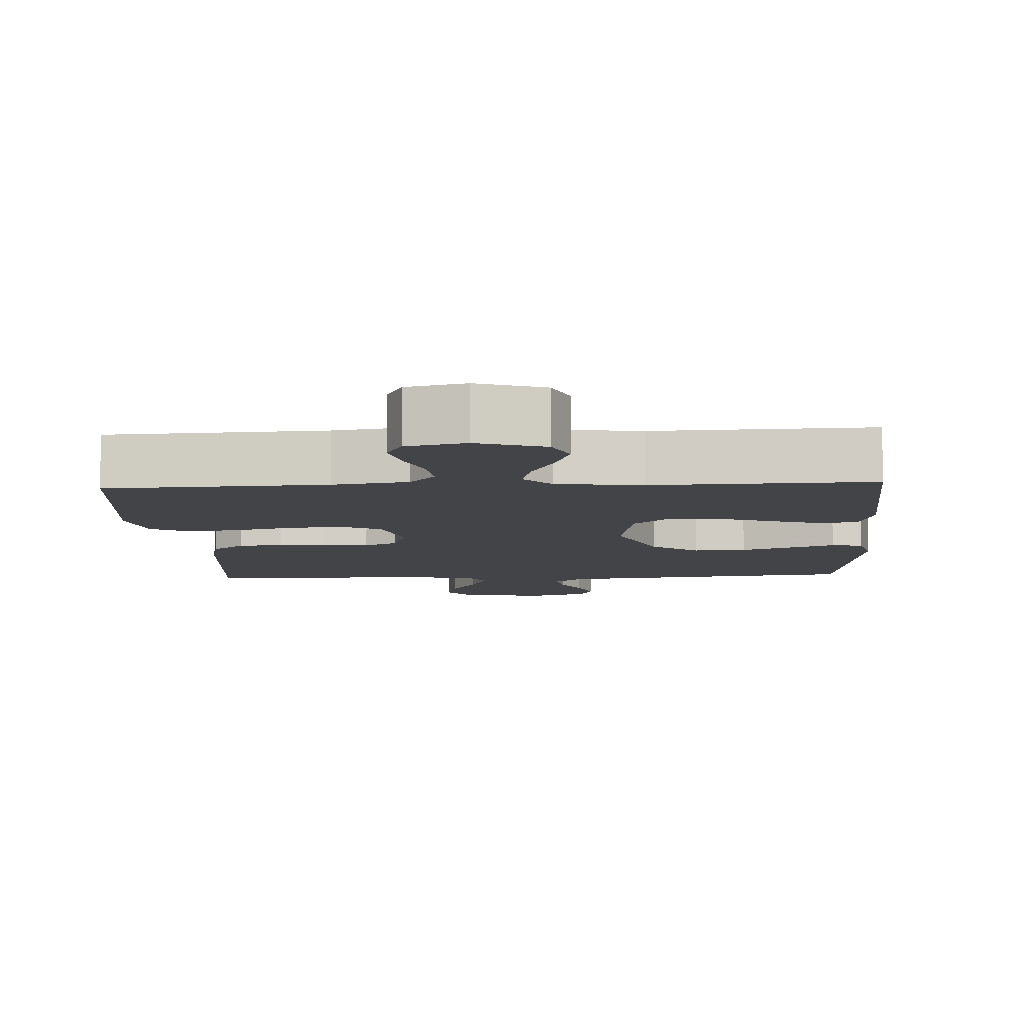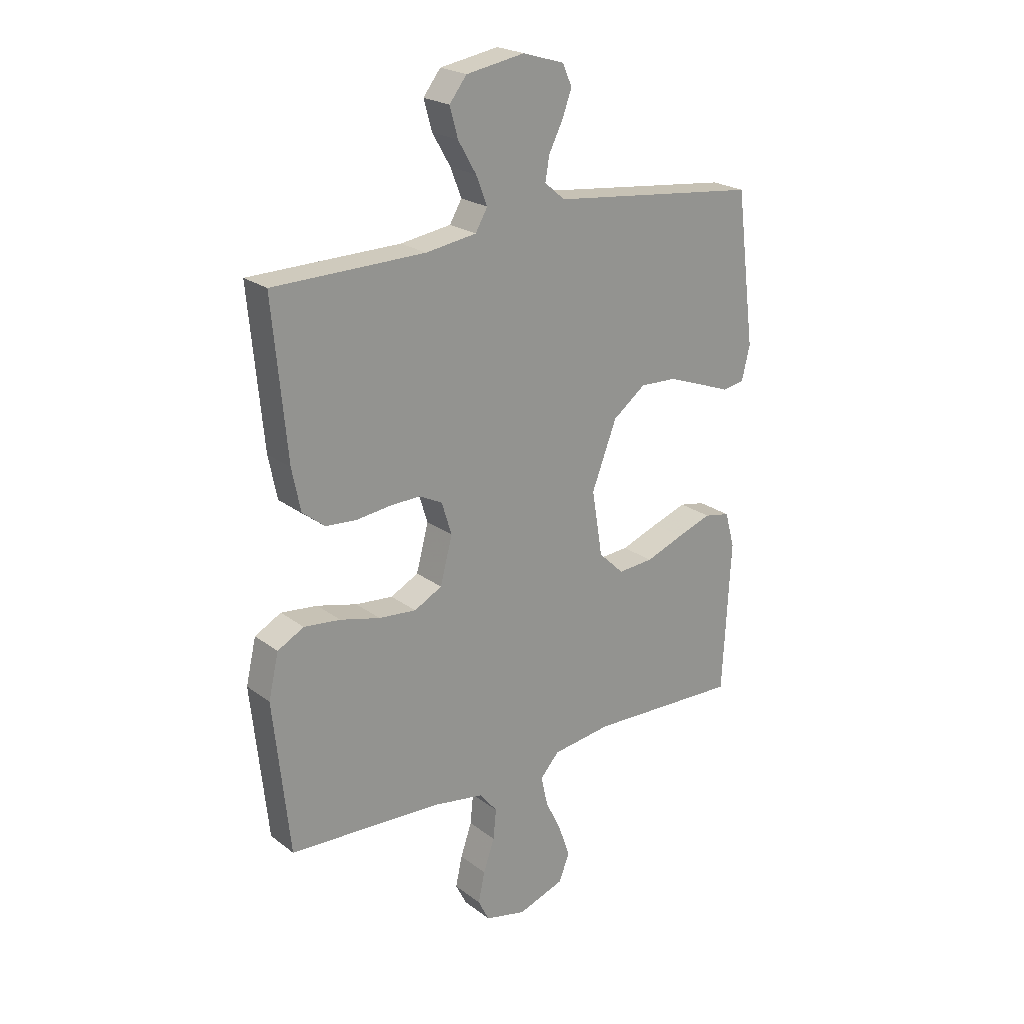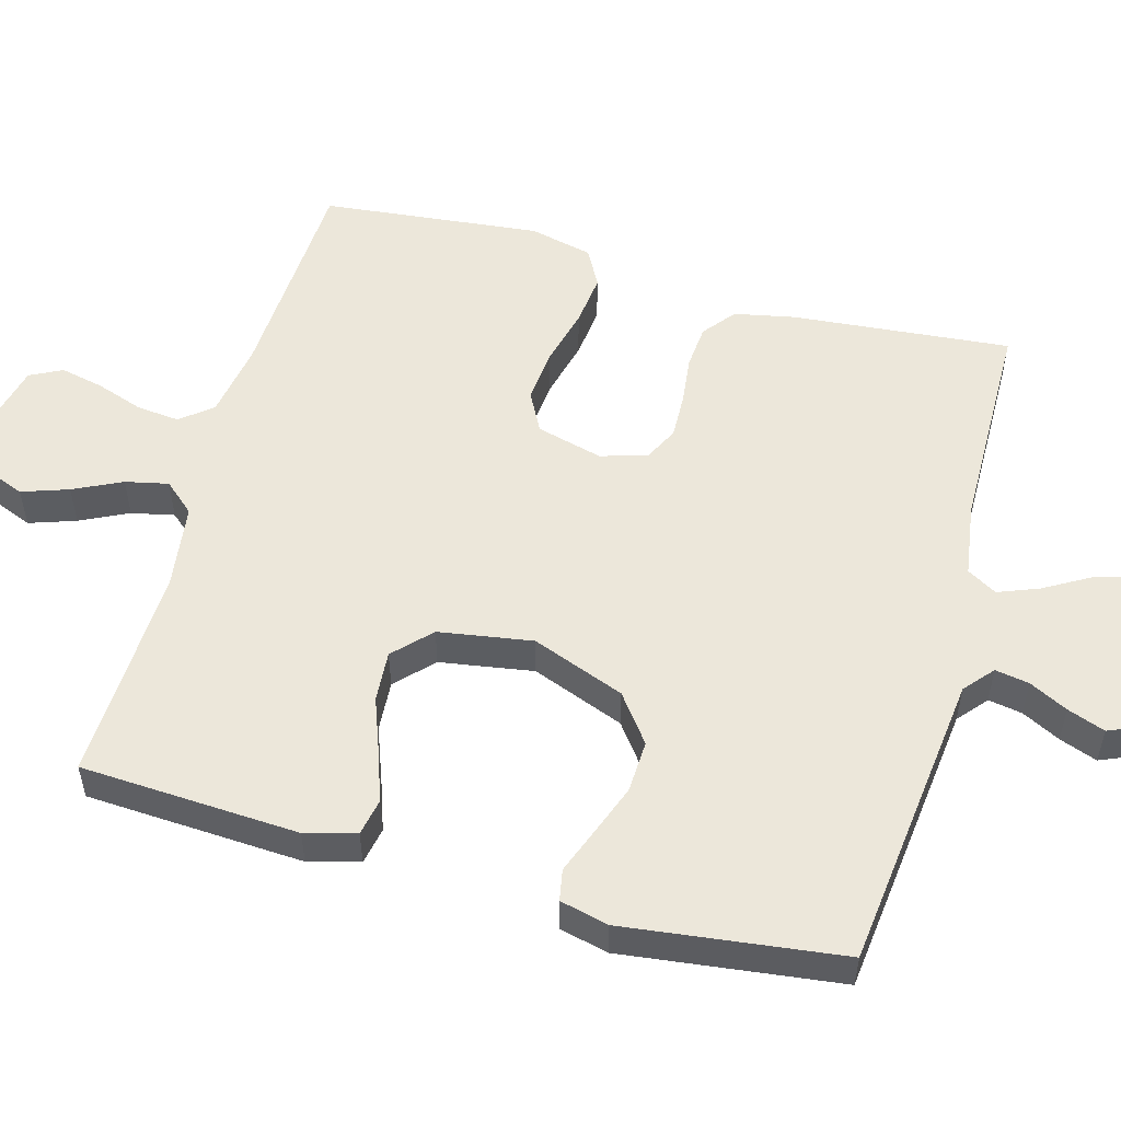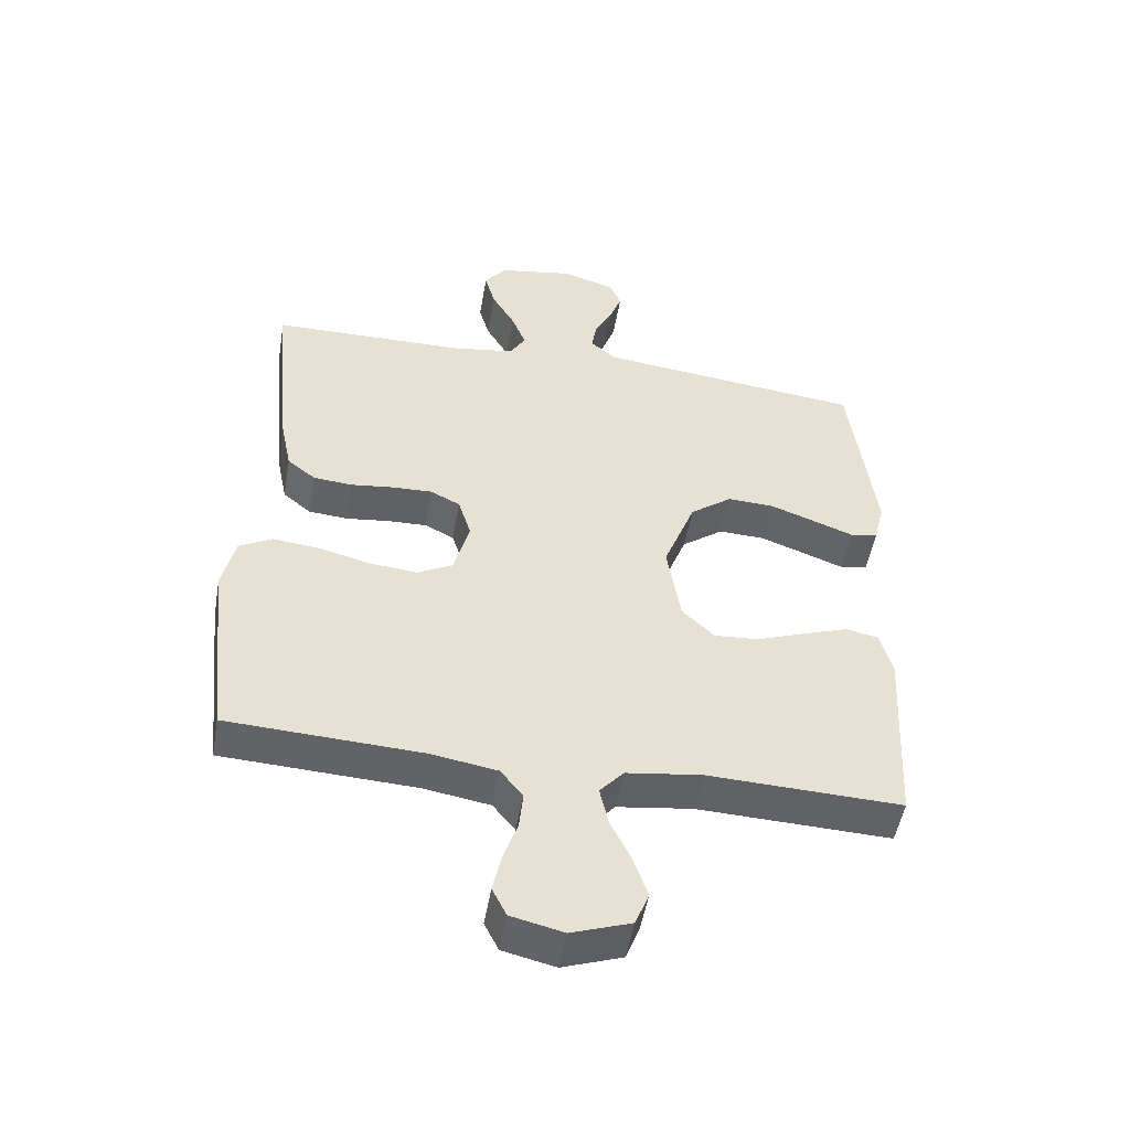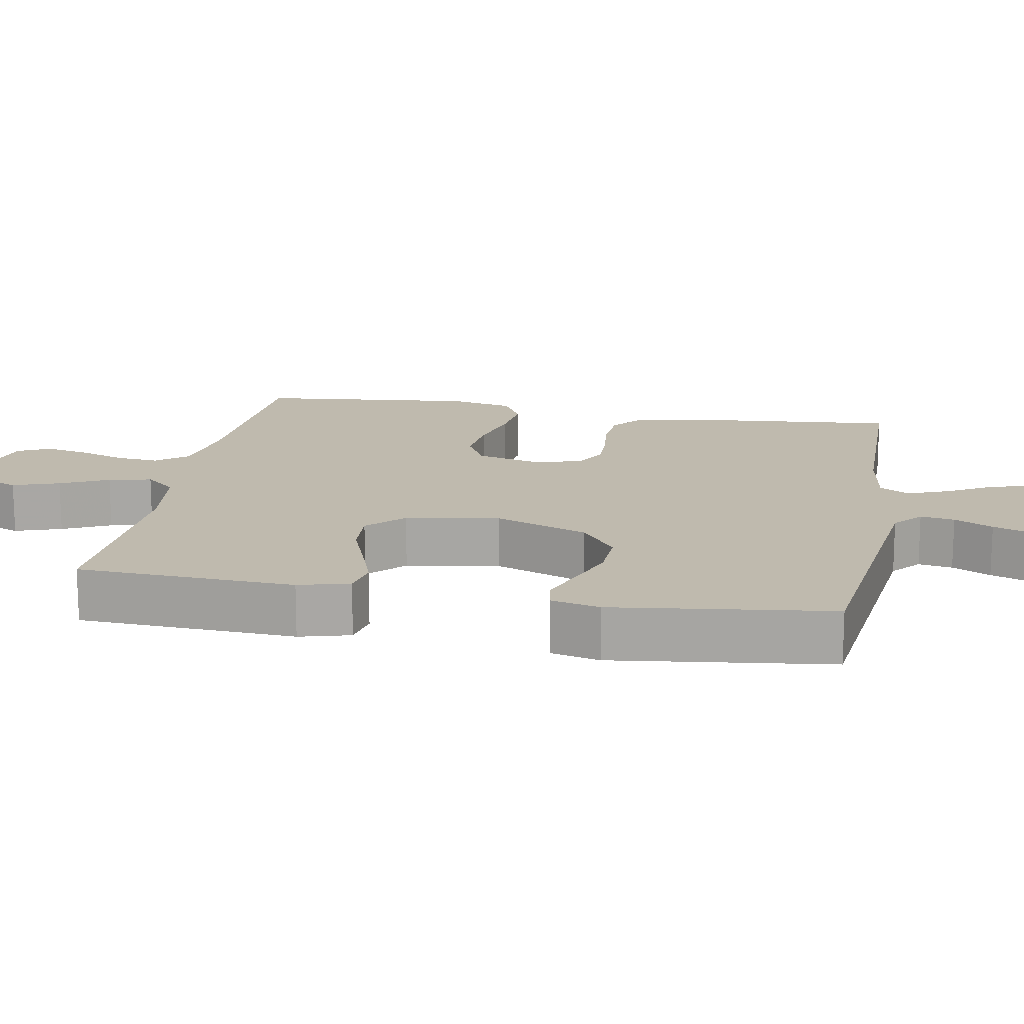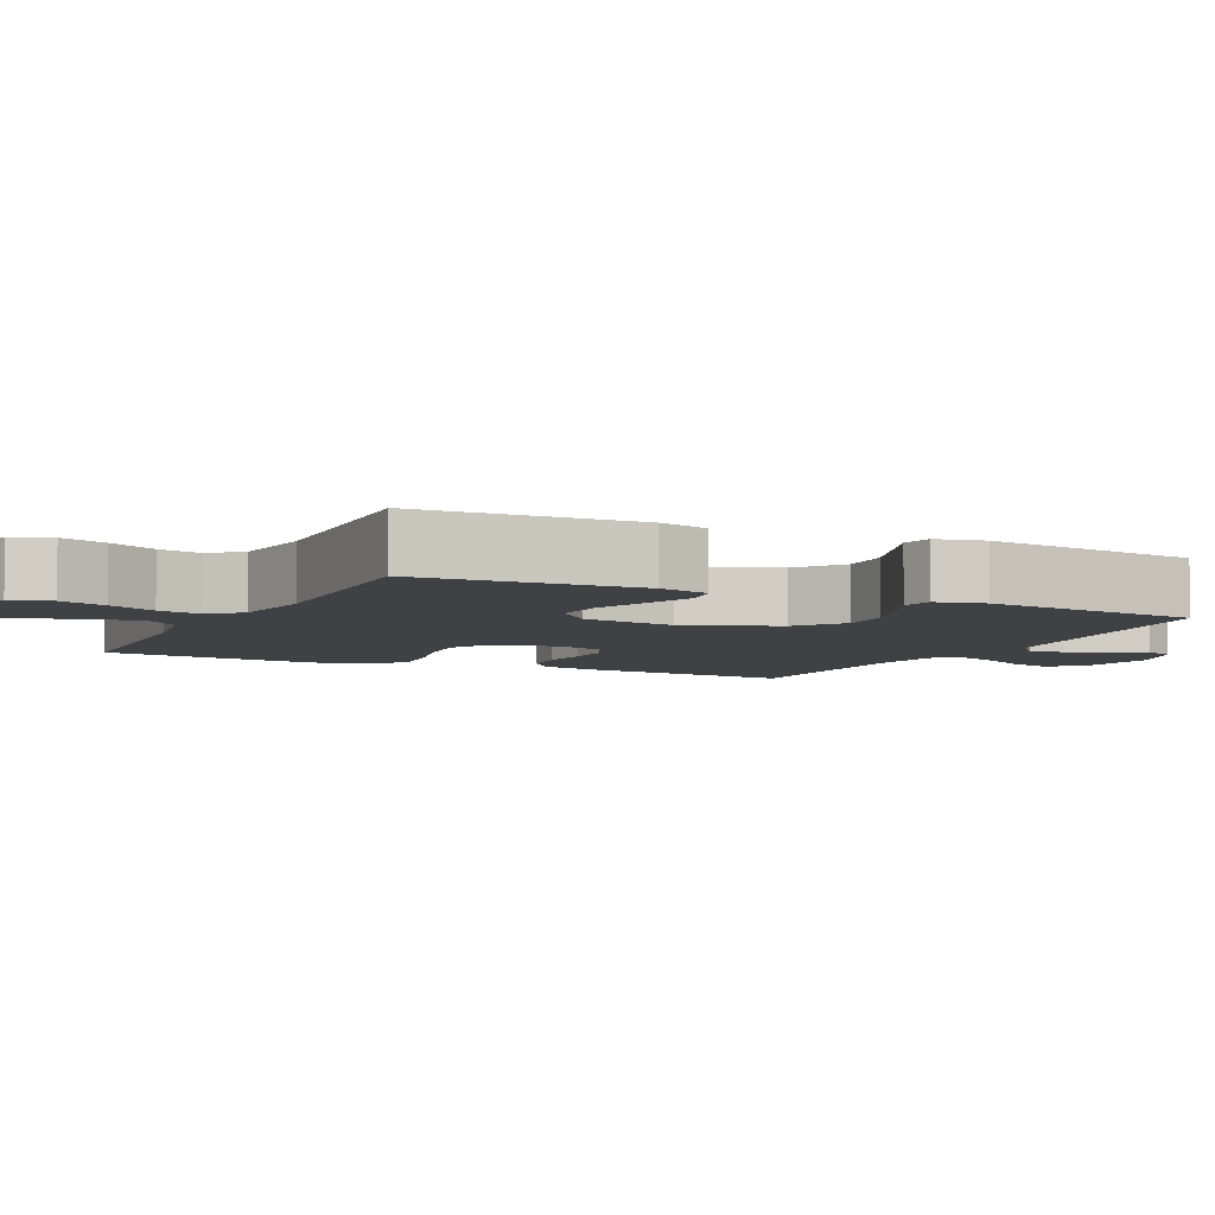
<metadata>
{"format":"obj","ext":"obj","renderer":"f3d","projection":"perspective","resolution":1024,"background":"white","views":[{"elev":-8.1,"azim":-176.8,"up":"+Y"},{"elev":22.5,"azim":141.8,"up":"+Z"},{"elev":53.7,"azim":-74.4,"up":"+Y"},{"elev":-50.6,"azim":170.2,"up":"+Z"},{"elev":15.7,"azim":-79.7,"up":"+Y"},{"elev":-5.8,"azim":-115.9,"up":"+Y"}]}
</metadata>
<code>
v 0.5 0.07 -0.5
v 0.2 0.07 -0.515
v 0.097 0.07 -0.532
v 0.062 0.07 -0.575
v 0.068 0.07 -0.634
v 0.09 0.07 -0.698
v 0.103 0.07 -0.758
v 0.081 0.07 -0.802
v 0 0.07 -0.821
v -0.092 0.07 -0.789
v -0.113 0.07 -0.736
v -0.091 0.07 -0.672
v -0.059 0.07 -0.606
v -0.046 0.07 -0.547
v -0.083 0.07 -0.505
v -0.2 0.07 -0.489
v -0.5 0.07 -0.5
v -0.516 0.07 -0.2
v -0.497 0.07 -0.13
v -0.446 0.07 -0.12
v -0.377 0.07 -0.144
v -0.302 0.07 -0.172
v -0.232 0.07 -0.177
v -0.182 0.07 -0.129
v -0.161 0.07 0
v -0.21 0.07 0.128
v -0.275 0.07 0.177
v -0.347 0.07 0.174
v -0.418 0.07 0.148
v -0.479 0.07 0.125
v -0.522 0.07 0.133
v -0.538 0.07 0.2
v -0.5 0.07 0.5
v -0.2 0.07 0.534
v -0.086 0.07 0.547
v -0.046 0.07 0.581
v -0.054 0.07 0.628
v -0.081 0.07 0.681
v -0.1 0.07 0.733
v -0.082 0.07 0.775
v 0 0.07 0.8
v 0.116 0.07 0.78
v 0.15 0.07 0.736
v 0.134 0.07 0.678
v 0.098 0.07 0.616
v 0.076 0.07 0.56
v 0.1 0.07 0.519
v 0.2 0.07 0.504
v 0.5 0.07 0.5
v 0.472 0.07 0.2
v 0.455 0.07 0.117
v 0.411 0.07 0.082
v 0.35 0.07 0.077
v 0.283 0.07 0.085
v 0.222 0.07 0.087
v 0.176 0.07 0.064
v 0.156 0.07 0
v 0.18 0.07 -0.091
v 0.235 0.07 -0.12
v 0.309 0.07 -0.113
v 0.388 0.07 -0.093
v 0.46 0.07 -0.085
v 0.512 0.07 -0.113
v 0.532 0.07 -0.2
v 0.5 0 -0.5
v 0.2 0 -0.515
v 0.097 0 -0.532
v 0.062 0 -0.575
v 0.068 0 -0.634
v 0.09 0 -0.698
v 0.103 0 -0.758
v 0.081 0 -0.802
v 0 0 -0.821
v -0.092 0 -0.789
v -0.113 0 -0.736
v -0.091 0 -0.672
v -0.059 0 -0.606
v -0.046 0 -0.547
v -0.083 0 -0.505
v -0.2 0 -0.489
v -0.5 0 -0.5
v -0.516 0 -0.2
v -0.497 0 -0.13
v -0.446 0 -0.12
v -0.377 0 -0.144
v -0.302 0 -0.172
v -0.232 0 -0.177
v -0.182 0 -0.129
v -0.161 0 0
v -0.21 0 0.128
v -0.275 0 0.177
v -0.347 0 0.174
v -0.418 0 0.148
v -0.479 0 0.125
v -0.522 0 0.133
v -0.538 0 0.2
v -0.5 0 0.5
v -0.2 0 0.534
v -0.086 0 0.547
v -0.046 0 0.581
v -0.054 0 0.628
v -0.081 0 0.681
v -0.1 0 0.733
v -0.082 0 0.775
v 0 0 0.8
v 0.116 0 0.78
v 0.15 0 0.736
v 0.134 0 0.678
v 0.098 0 0.616
v 0.076 0 0.56
v 0.1 0 0.519
v 0.2 0 0.504
v 0.5 0 0.5
v 0.472 0 0.2
v 0.455 0 0.117
v 0.411 0 0.082
v 0.35 0 0.077
v 0.283 0 0.085
v 0.222 0 0.087
v 0.176 0 0.064
v 0.156 0 0
v 0.18 0 -0.091
v 0.235 0 -0.12
v 0.309 0 -0.113
v 0.388 0 -0.093
v 0.46 0 -0.085
v 0.512 0 -0.113
v 0.532 0 -0.2
f 64 1 2
f 63 64 2
f 62 63 2
f 61 62 2
f 60 61 2
f 59 60 2 3
f 58 59 3 4
f 57 58 4
f 52 53 54
f 51 52 54
f 50 51 54
f 49 50 54
f 48 49 54
f 47 48 54 55
f 46 47 55 56
f 43 44 45
f 42 43 45
f 41 42 45
f 40 41 45
f 39 40 45
f 38 39 45
f 37 38 45
f 36 37 45 46
f 46 56 57
f 36 46 57
f 35 36 57
f 32 33 34
f 31 32 34
f 30 31 34
f 29 30 34
f 28 29 34 35
f 20 21 22
f 19 20 22
f 18 19 22
f 17 18 22
f 16 17 22
f 15 16 22 23
f 14 15 23 24
f 11 12 13
f 10 11 13
f 9 10 13
f 8 9 13
f 7 8 13
f 6 7 13
f 5 6 13
f 4 5 13 14
f 14 24 25
f 4 14 25
f 57 4 25
f 27 28 35
f 26 27 35 57
f 25 26 57
f 66 65 128
f 66 128 127
f 66 127 126
f 66 126 125
f 66 125 124
f 67 66 124 123
f 68 67 123 122
f 68 122 121
f 118 117 116
f 118 116 115
f 118 115 114
f 118 114 113
f 118 113 112
f 119 118 112 111
f 120 119 111 110
f 109 108 107
f 109 107 106
f 109 106 105
f 109 105 104
f 109 104 103
f 109 103 102
f 109 102 101
f 110 109 101 100
f 121 120 110
f 121 110 100
f 121 100 99
f 98 97 96
f 98 96 95
f 98 95 94
f 98 94 93
f 99 98 93 92
f 86 85 84
f 86 84 83
f 86 83 82
f 86 82 81
f 86 81 80
f 87 86 80 79
f 88 87 79 78
f 77 76 75
f 77 75 74
f 77 74 73
f 77 73 72
f 77 72 71
f 77 71 70
f 77 70 69
f 78 77 69 68
f 89 88 78
f 89 78 68
f 89 68 121
f 99 92 91
f 121 99 91 90
f 121 90 89
f 1 65 66 2
f 2 66 67 3
f 3 67 68 4
f 4 68 69 5
f 5 69 70 6
f 6 70 71 7
f 7 71 72 8
f 8 72 73 9
f 9 73 74 10
f 10 74 75 11
f 11 75 76 12
f 12 76 77 13
f 13 77 78 14
f 14 78 79 15
f 15 79 80 16
f 16 80 81 17
f 17 81 82 18
f 18 82 83 19
f 19 83 84 20
f 20 84 85 21
f 21 85 86 22
f 22 86 87 23
f 23 87 88 24
f 24 88 89 25
f 25 89 90 26
f 26 90 91 27
f 27 91 92 28
f 28 92 93 29
f 29 93 94 30
f 30 94 95 31
f 31 95 96 32
f 32 96 97 33
f 33 97 98 34
f 34 98 99 35
f 35 99 100 36
f 36 100 101 37
f 37 101 102 38
f 38 102 103 39
f 39 103 104 40
f 40 104 105 41
f 41 105 106 42
f 42 106 107 43
f 43 107 108 44
f 44 108 109 45
f 45 109 110 46
f 46 110 111 47
f 47 111 112 48
f 48 112 113 49
f 49 113 114 50
f 50 114 115 51
f 51 115 116 52
f 52 116 117 53
f 53 117 118 54
f 54 118 119 55
f 55 119 120 56
f 56 120 121 57
f 57 121 122 58
f 58 122 123 59
f 59 123 124 60
f 60 124 125 61
f 61 125 126 62
f 62 126 127 63
f 63 127 128 64
f 64 128 65 1

</code>
